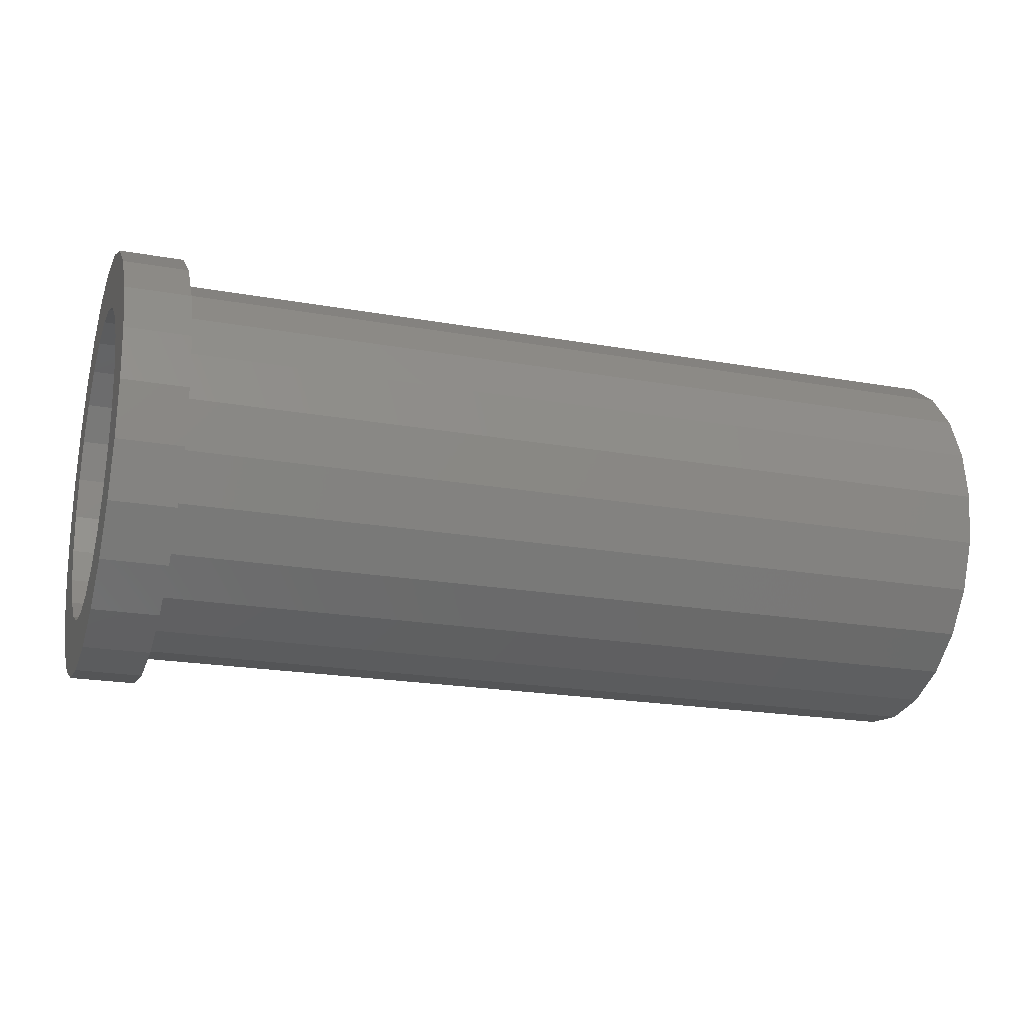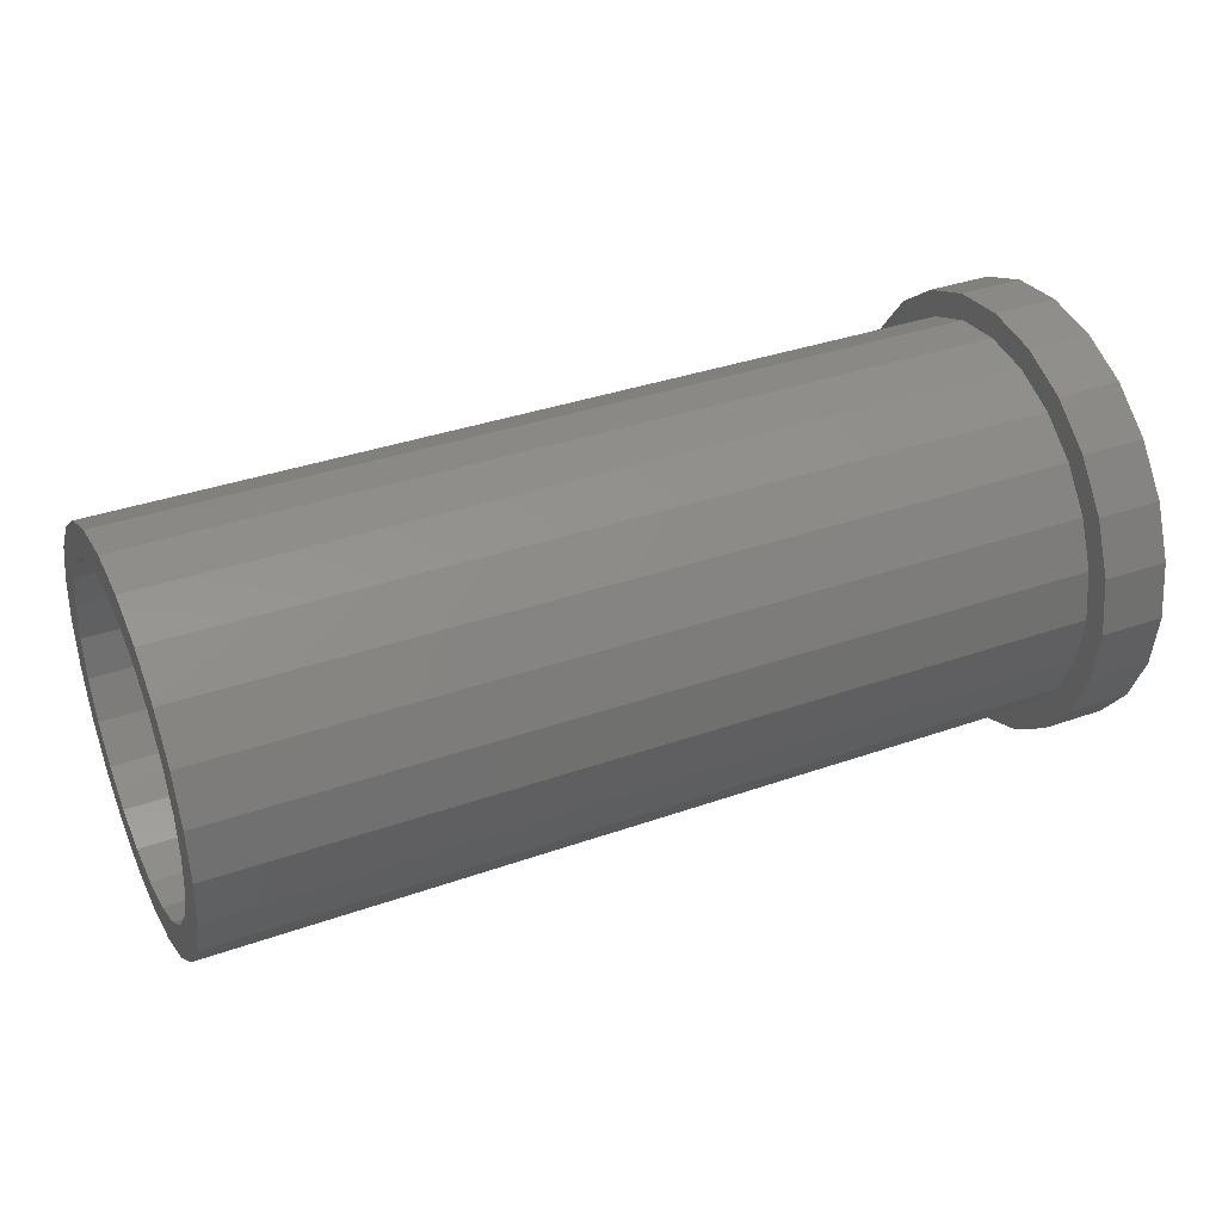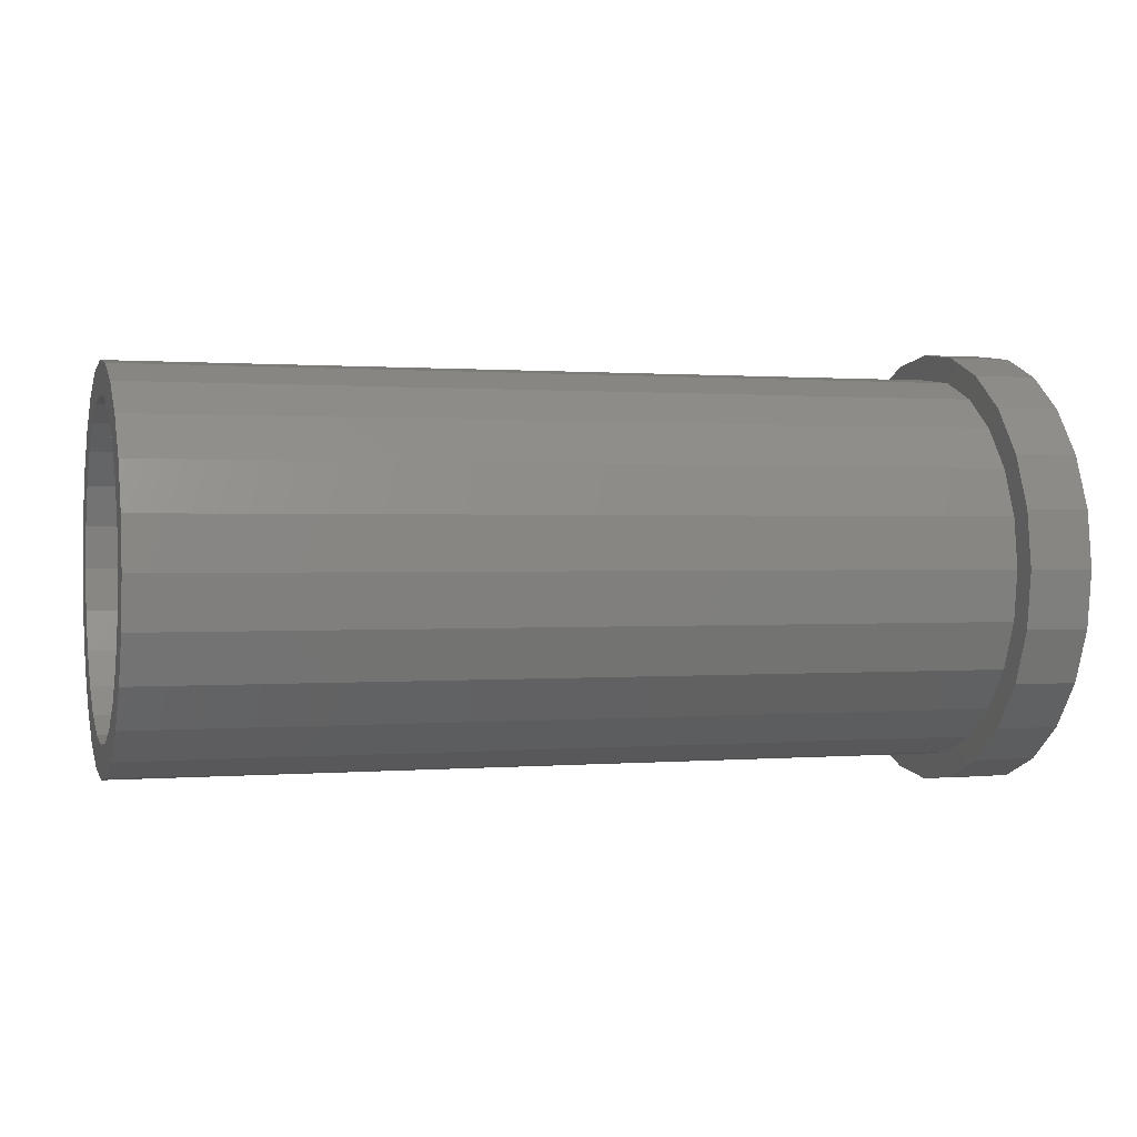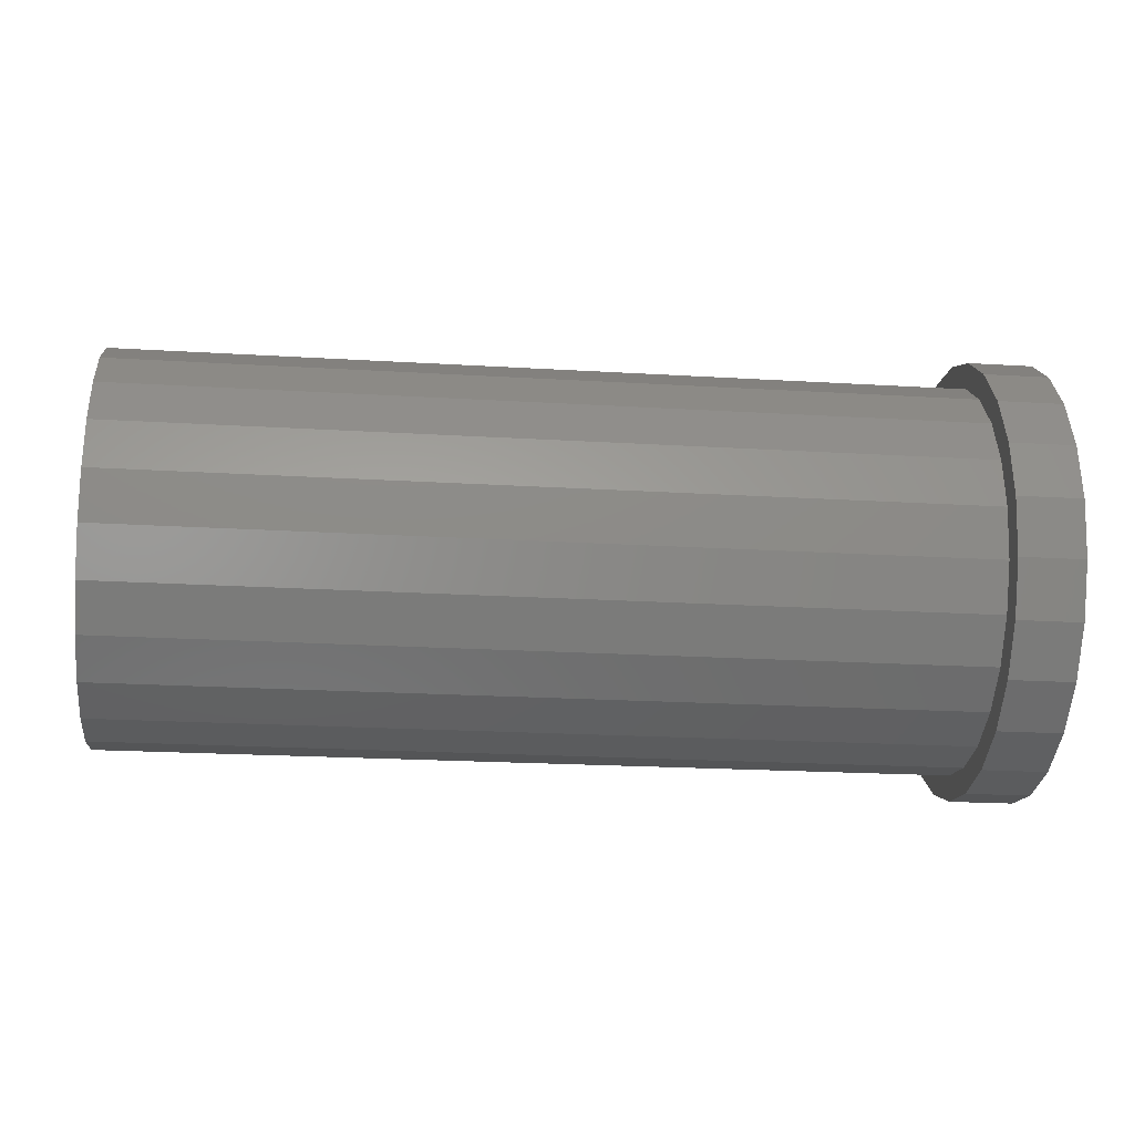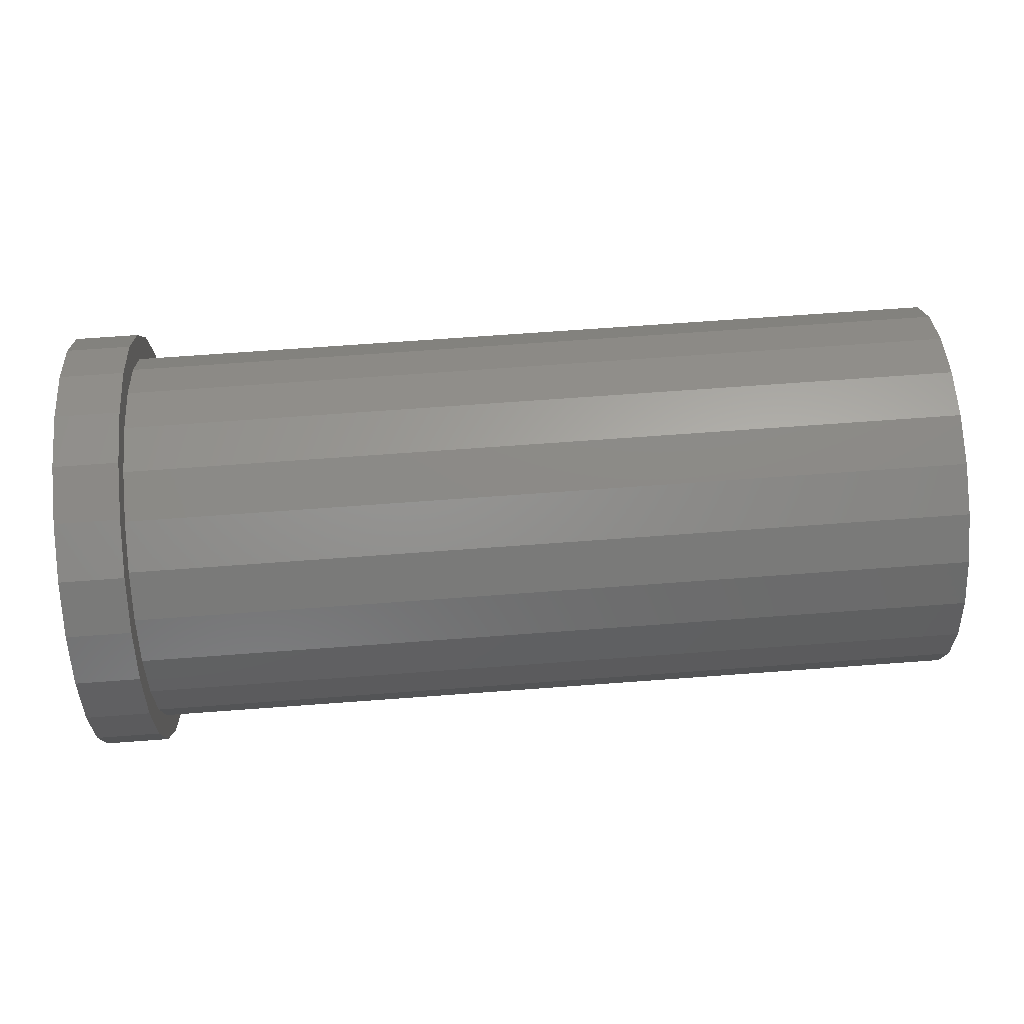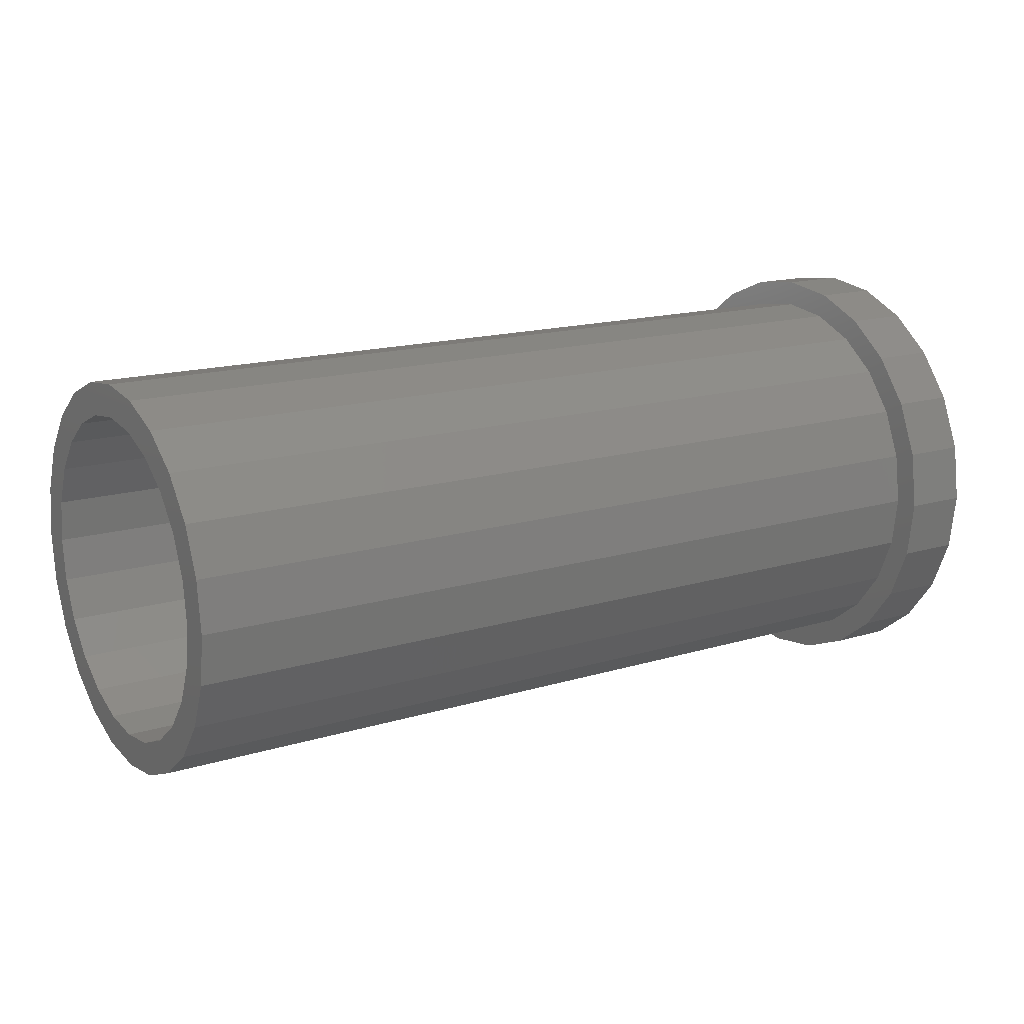
<metadata>
{"format":"stl","ext":"stl","renderer":"f3d","projection":"perspective","resolution":1024,"background":"white","views":[{"elev":-20.8,"azim":-17.9,"up":"+Y"},{"elev":36.2,"azim":155.3,"up":"+Y"},{"elev":0.7,"azim":162.6,"up":"+Y"},{"elev":-21.5,"azim":173.9,"up":"+Z"},{"elev":70.0,"azim":-4.2,"up":"+Z"},{"elev":15.7,"azim":147.4,"up":"+Y"}]}
</metadata>
<code>
# stl→obj: 144 verts, 288 faces
v 0 17 0
v 0 16.42 -4.4
v 0 16.42 4.4
v 0 14.72 -8.5
v 0 14.72 8.5
v 0 12.5 0
v 0 12.07 3.235
v 0 8.839 -8.839
v 0 10.83 -6.25
v 0 12.02 -12.02
v 0 12.07 -3.235
v 0 -0 -12.5
v 0 3.235 -12.07
v 0 4.4 -16.42
v 0 6.25 -10.83
v 0 8.5 -14.72
v 0 -10.83 -6.25
v 0 -8.839 -8.839
v 0 -8.5 -14.72
v 0 -6.25 -10.83
v 0 -4.4 -16.42
v 0 -3.235 -12.07
v 0 -0 -17
v 0 -12.02 -12.02
v 0 -14.72 -8.5
v 0 -12.5 0
v 0 -12.07 -3.235
v 0 12.02 12.02
v 0 10.83 6.25
v 0 8.839 8.839
v 0 8.5 14.72
v 0 6.25 10.83
v 0 3.235 12.07
v 0 4.4 16.42
v 0 -8.839 8.839
v 0 -8.5 14.72
v 0 -6.25 10.83
v 0 -4.4 16.42
v 0 -3.235 12.07
v 0 0 17
v 0 0 12.5
v 0 -10.83 6.25
v 0 -12.07 3.235
v 0 -12.02 12.02
v 0 -17 0
v 0 -16.42 4.4
v 0 -16.42 -4.4
v 0 -14.72 8.5
v 70 15 0
v 70 14.49 3.882
v 70 14.49 -3.882
v 70 12.99 7.5
v 70 12.99 -7.5
v 70 12.5 0
v 70 12.07 -3.235
v 70 -3.235 12.07
v 70 0 12.5
v 70 0 15
v 70 3.235 12.07
v 70 3.882 14.49
v 70 6.25 10.83
v 70 7.5 12.99
v 70 8.839 8.839
v 70 10.61 10.61
v 70 10.83 6.25
v 70 12.07 3.235
v 70 -12.07 3.235
v 70 -10.83 6.25
v 70 -10.61 10.61
v 70 -8.839 8.839
v 70 -7.5 12.99
v 70 -6.25 10.83
v 70 -3.882 14.49
v 70 -8.839 -8.839
v 70 -10.83 -6.25
v 70 -10.61 -10.61
v 70 -12.07 -3.235
v 70 -12.99 -7.5
v 70 -12.5 0
v 70 -12.99 7.5
v 70 3.235 -12.07
v 70 3.882 -14.49
v 70 6.25 -10.83
v 70 7.5 -12.99
v 70 8.839 -8.839
v 70 10.61 -10.61
v 70 10.83 -6.25
v 70 -7.5 -12.99
v 70 -6.25 -10.83
v 70 -3.882 -14.49
v 70 -3.235 -12.07
v 70 -0 -15
v 70 -0 -12.5
v 70 -14.49 3.882
v 70 -15 0
v 70 -14.49 -3.882
v 5 12.99 7.5
v 5 14.49 3.882
v 5 14.72 8.5
v 5 15 0
v 5 16.42 4.4
v 5 16.42 -4.4
v 5 17 0
v 5 -3.882 14.49
v 5 0 15
v 5 0 17
v 5 3.882 14.49
v 5 4.4 16.42
v 5 7.5 12.99
v 5 8.5 14.72
v 5 10.61 10.61
v 5 12.02 12.02
v 5 -14.49 3.882
v 5 -12.99 7.5
v 5 -12.02 12.02
v 5 -10.61 10.61
v 5 -8.5 14.72
v 5 -7.5 12.99
v 5 -4.4 16.42
v 5 -16.42 -4.4
v 5 -14.72 -8.5
v 5 -16.42 4.4
v 5 -15 0
v 5 -14.72 8.5
v 5 14.72 -8.5
v 5 14.49 -3.882
v 5 12.99 -7.5
v 5 12.02 -12.02
v 5 3.882 -14.49
v 5 4.4 -16.42
v 5 7.5 -12.99
v 5 8.5 -14.72
v 5 10.61 -10.61
v 5 -12.99 -7.5
v 5 -12.02 -12.02
v 5 -10.61 -10.61
v 5 -8.5 -14.72
v 5 -7.5 -12.99
v 5 -4.4 -16.42
v 5 -3.882 -14.49
v 5 -0 -17
v 5 -0 -15
v 5 -14.49 -3.882
v 5 -17 0
f 1 2 3
f 3 2 4
f 3 4 5
f 5 4 6
f 5 6 7
f 8 9 10
f 10 9 11
f 10 11 4
f 4 11 6
f 12 13 14
f 14 13 15
f 14 15 16
f 16 15 8
f 16 8 10
f 17 18 19
f 19 18 20
f 19 20 21
f 21 20 22
f 21 22 23
f 23 22 12
f 23 12 14
f 24 25 26
f 24 26 27
f 24 27 17
f 24 17 19
f 28 5 7
f 28 7 29
f 28 29 30
f 28 30 31
f 32 33 34
f 32 34 31
f 32 31 30
f 35 36 37
f 37 36 38
f 37 38 39
f 39 38 40
f 39 40 41
f 41 40 34
f 41 34 33
f 42 43 44
f 42 44 36
f 42 36 35
f 45 46 47
f 47 46 48
f 47 48 25
f 25 48 44
f 25 44 26
f 26 44 43
f 49 50 51
f 51 50 52
f 51 52 53
f 53 52 54
f 53 54 55
f 56 57 58
f 58 57 59
f 58 59 60
f 60 59 61
f 60 61 62
f 62 61 63
f 62 63 64
f 64 63 65
f 64 65 52
f 52 65 66
f 52 66 54
f 67 68 69
f 69 68 70
f 69 70 71
f 71 70 72
f 71 72 73
f 73 72 56
f 73 56 58
f 74 75 76
f 76 75 77
f 76 77 78
f 78 77 79
f 78 79 80
f 80 79 67
f 80 67 69
f 81 82 83
f 83 82 84
f 83 84 85
f 85 84 86
f 85 86 87
f 87 86 53
f 87 53 55
f 74 88 89
f 89 88 90
f 89 90 91
f 91 90 92
f 91 92 93
f 93 92 82
f 93 82 81
f 94 95 96
f 94 96 78
f 94 78 80
f 74 76 88
f 97 98 99
f 99 98 100
f 99 100 101
f 101 100 102
f 101 102 103
f 104 105 106
f 106 105 107
f 106 107 108
f 108 107 109
f 108 109 110
f 110 109 111
f 110 111 112
f 112 111 97
f 112 97 99
f 113 114 115
f 115 114 116
f 115 116 117
f 117 116 118
f 117 118 119
f 119 118 104
f 119 104 106
f 120 121 122
f 122 121 123
f 122 123 124
f 124 123 113
f 124 113 115
f 125 102 100
f 125 100 126
f 125 126 127
f 125 127 128
f 129 130 131
f 131 130 132
f 131 132 133
f 133 132 128
f 133 128 127
f 134 135 136
f 136 135 137
f 136 137 138
f 138 137 139
f 138 139 140
f 140 139 141
f 140 141 142
f 142 141 130
f 142 130 129
f 143 123 121
f 143 121 135
f 143 135 134
f 120 122 144
f 130 141 23
f 130 23 14
f 81 13 12
f 81 12 93
f 92 142 129
f 92 129 82
f 130 14 16
f 130 16 132
f 83 15 13
f 83 13 81
f 82 129 131
f 82 131 84
f 132 16 10
f 132 10 128
f 85 8 15
f 85 15 83
f 86 84 131
f 86 131 133
f 10 4 125
f 10 125 128
f 8 85 87
f 8 87 9
f 53 86 133
f 53 133 127
f 102 125 4
f 102 4 2
f 55 11 9
f 55 9 87
f 51 53 127
f 51 127 126
f 103 102 2
f 103 2 1
f 11 55 54
f 11 54 6
f 49 51 126
f 49 126 100
f 103 1 3
f 103 3 101
f 6 54 66
f 6 66 7
f 49 100 98
f 49 98 50
f 101 3 5
f 101 5 99
f 65 29 7
f 65 7 66
f 50 98 97
f 50 97 52
f 112 99 5
f 112 5 28
f 29 65 63
f 29 63 30
f 64 52 97
f 64 97 111
f 28 31 110
f 28 110 112
f 61 32 30
f 61 30 63
f 62 64 111
f 62 111 109
f 31 34 108
f 31 108 110
f 59 33 32
f 59 32 61
f 60 62 109
f 60 109 107
f 34 40 106
f 34 106 108
f 33 59 57
f 33 57 41
f 58 60 107
f 58 107 105
f 119 106 40
f 119 40 38
f 56 39 41
f 56 41 57
f 58 105 104
f 58 104 73
f 119 38 36
f 119 36 117
f 72 37 39
f 72 39 56
f 73 104 118
f 73 118 71
f 117 36 44
f 117 44 115
f 70 35 37
f 70 37 72
f 69 71 118
f 69 118 116
f 44 48 124
f 44 124 115
f 35 70 68
f 35 68 42
f 80 69 116
f 80 116 114
f 122 124 48
f 122 48 46
f 67 43 42
f 67 42 68
f 94 80 114
f 94 114 113
f 144 122 46
f 144 46 45
f 79 26 43
f 79 43 67
f 95 94 113
f 95 113 123
f 144 45 47
f 144 47 120
f 26 79 77
f 26 77 27
f 95 123 143
f 95 143 96
f 120 47 25
f 120 25 121
f 75 17 27
f 75 27 77
f 96 143 134
f 96 134 78
f 135 121 25
f 135 25 24
f 17 75 74
f 17 74 18
f 76 78 134
f 76 134 136
f 24 19 137
f 24 137 135
f 89 20 18
f 89 18 74
f 88 76 136
f 88 136 138
f 19 21 139
f 19 139 137
f 91 22 20
f 91 20 89
f 90 88 138
f 90 138 140
f 21 23 141
f 21 141 139
f 22 91 93
f 22 93 12
f 92 90 140
f 92 140 142

</code>
